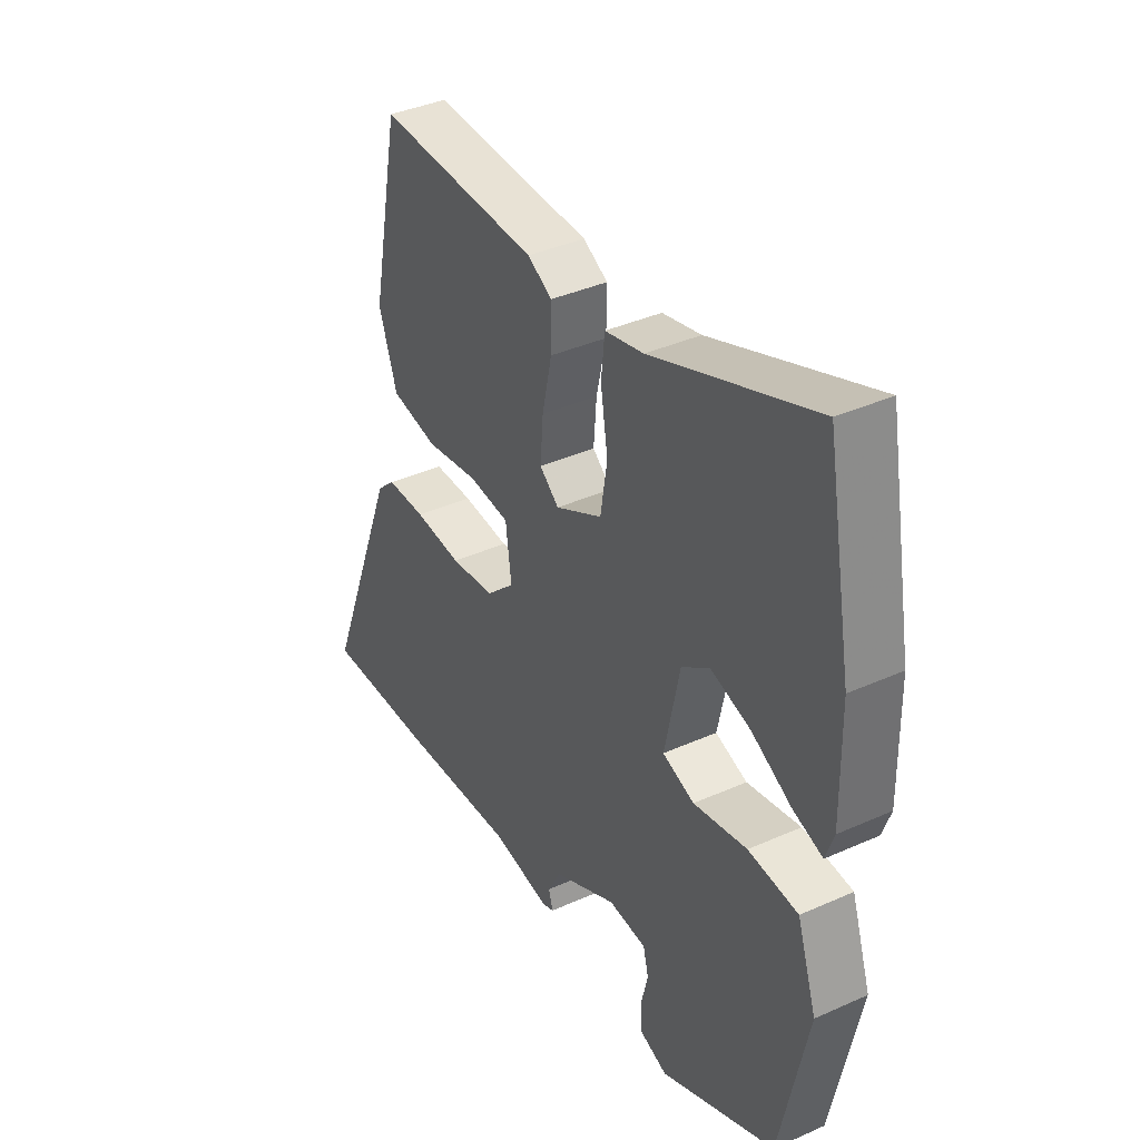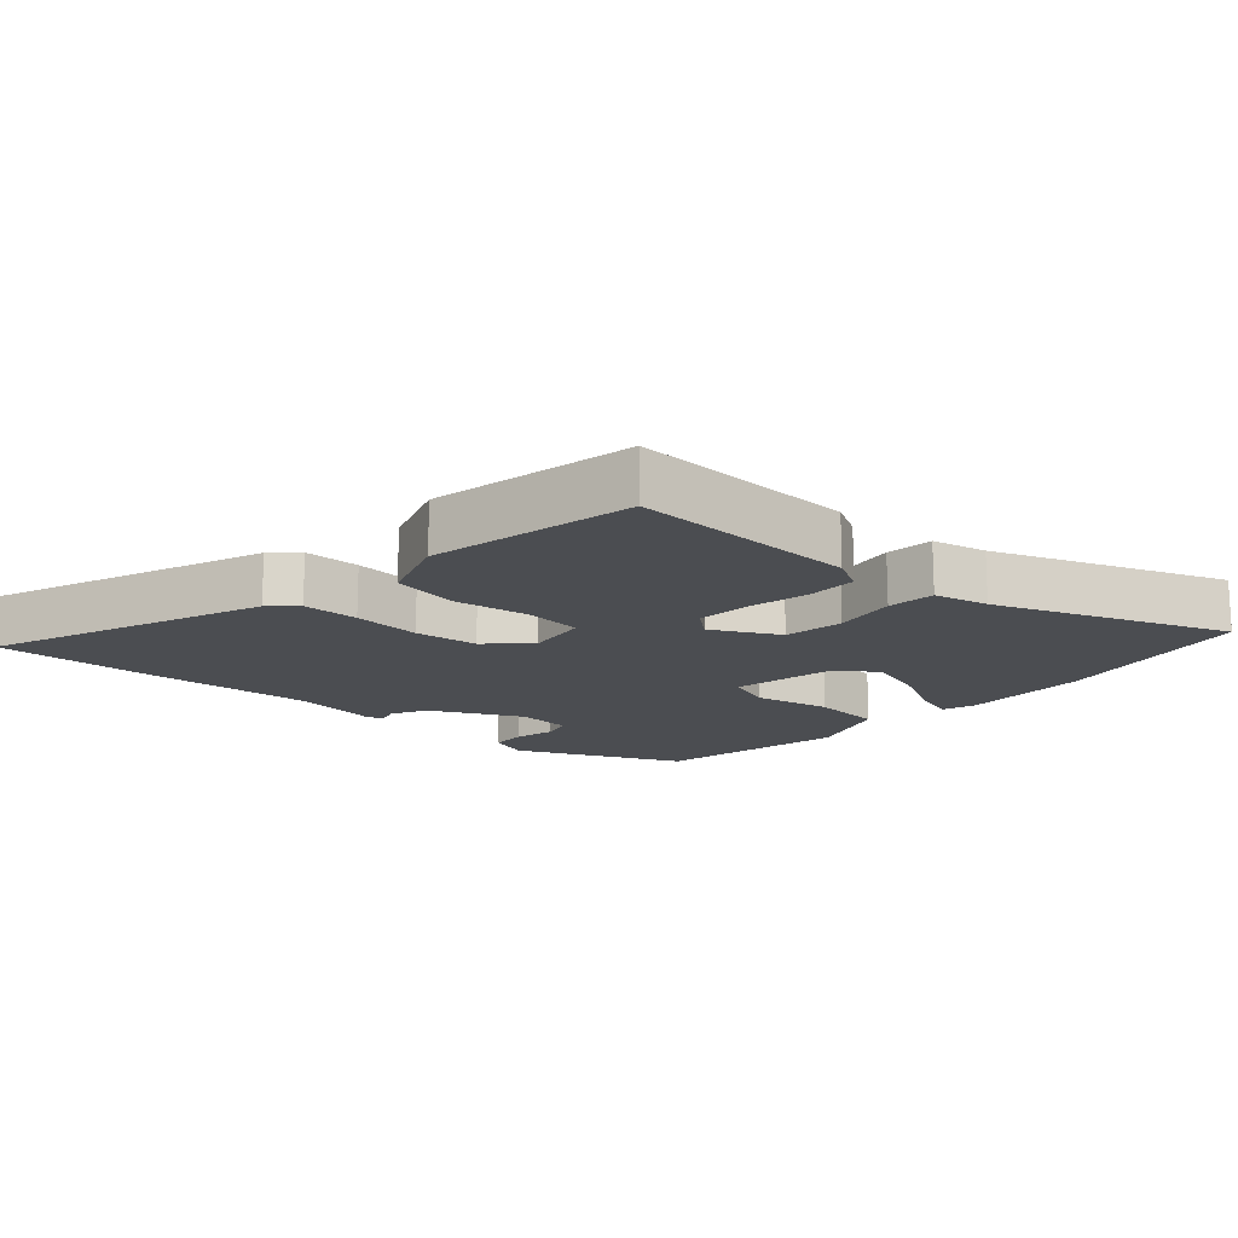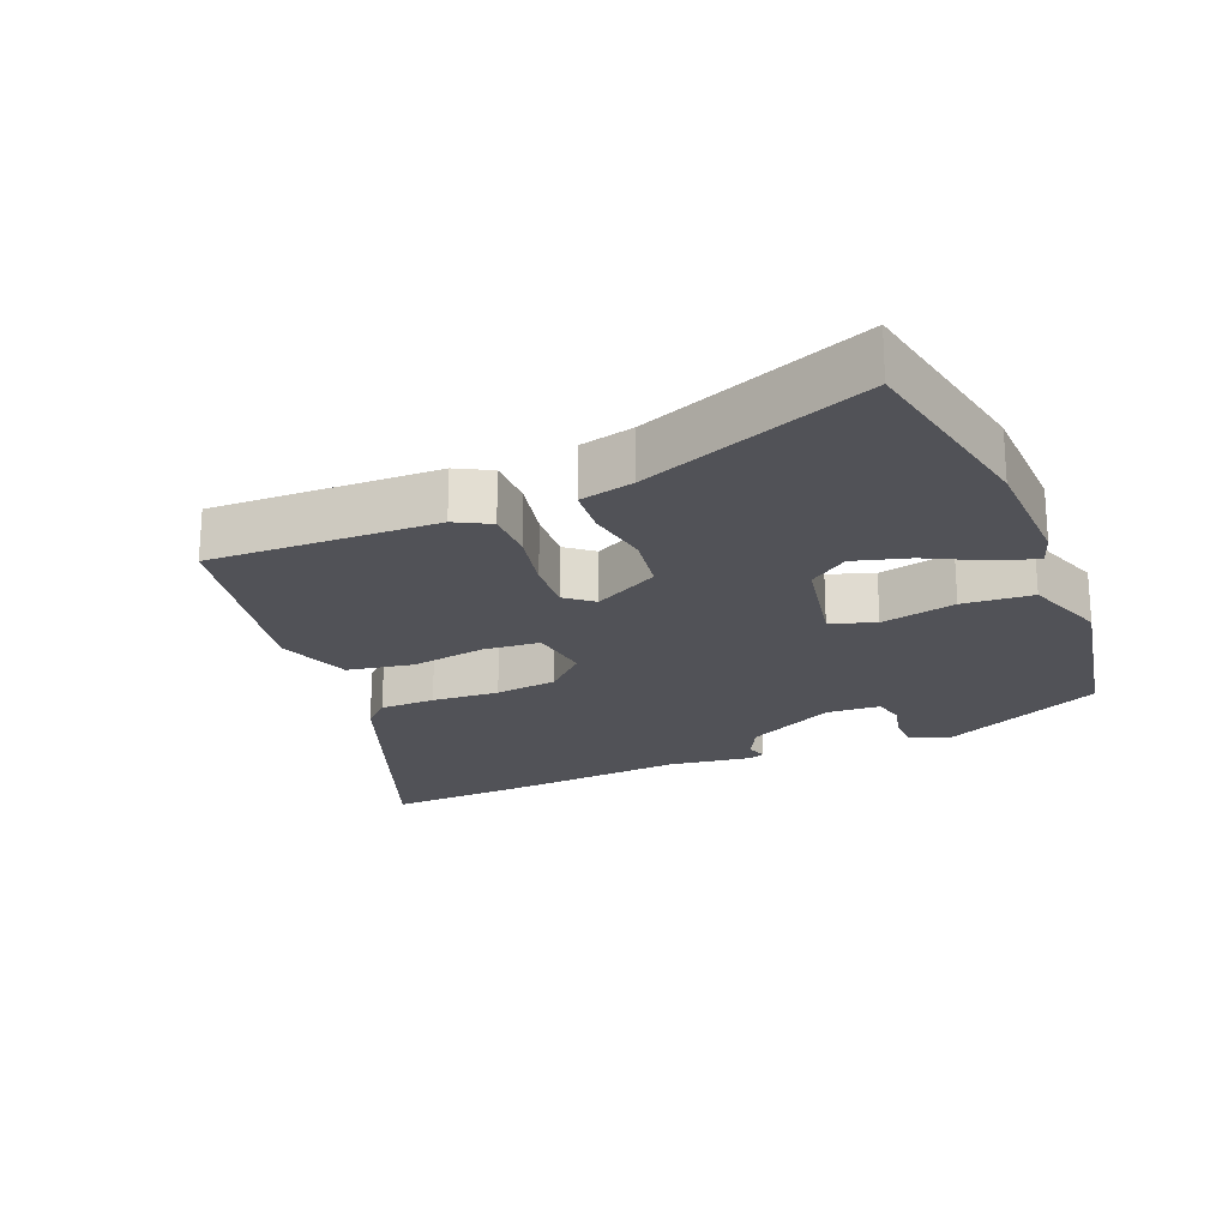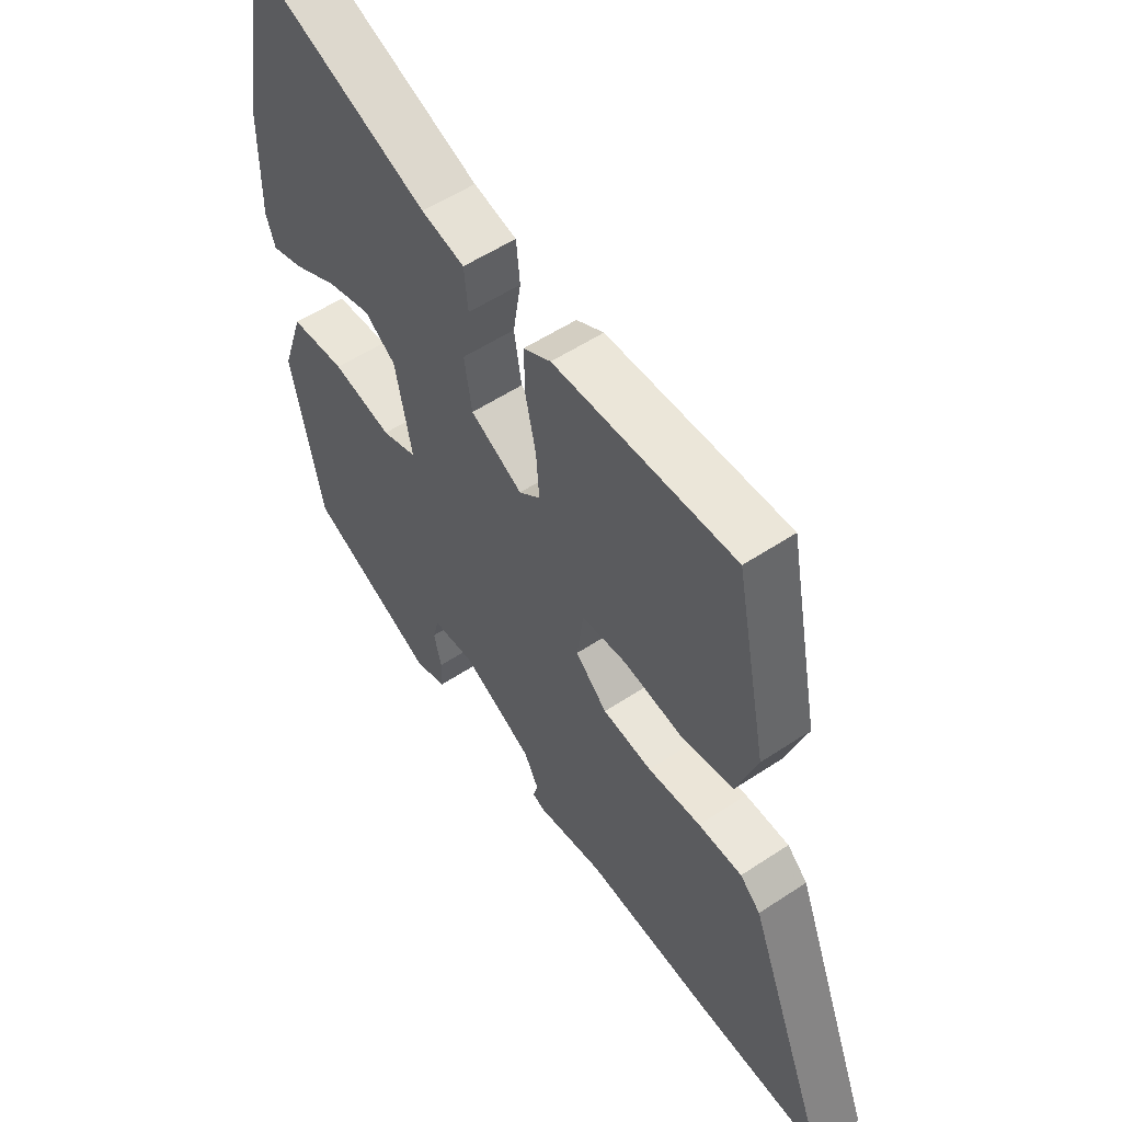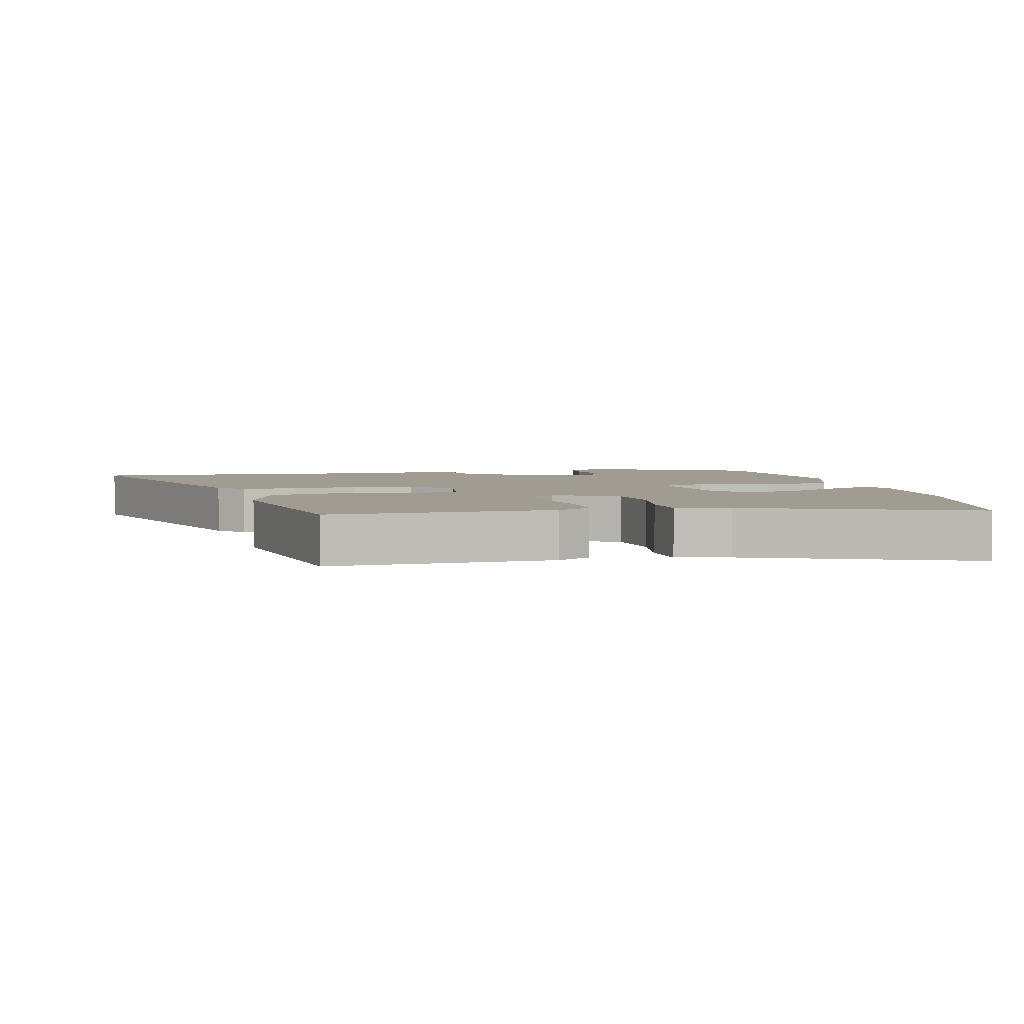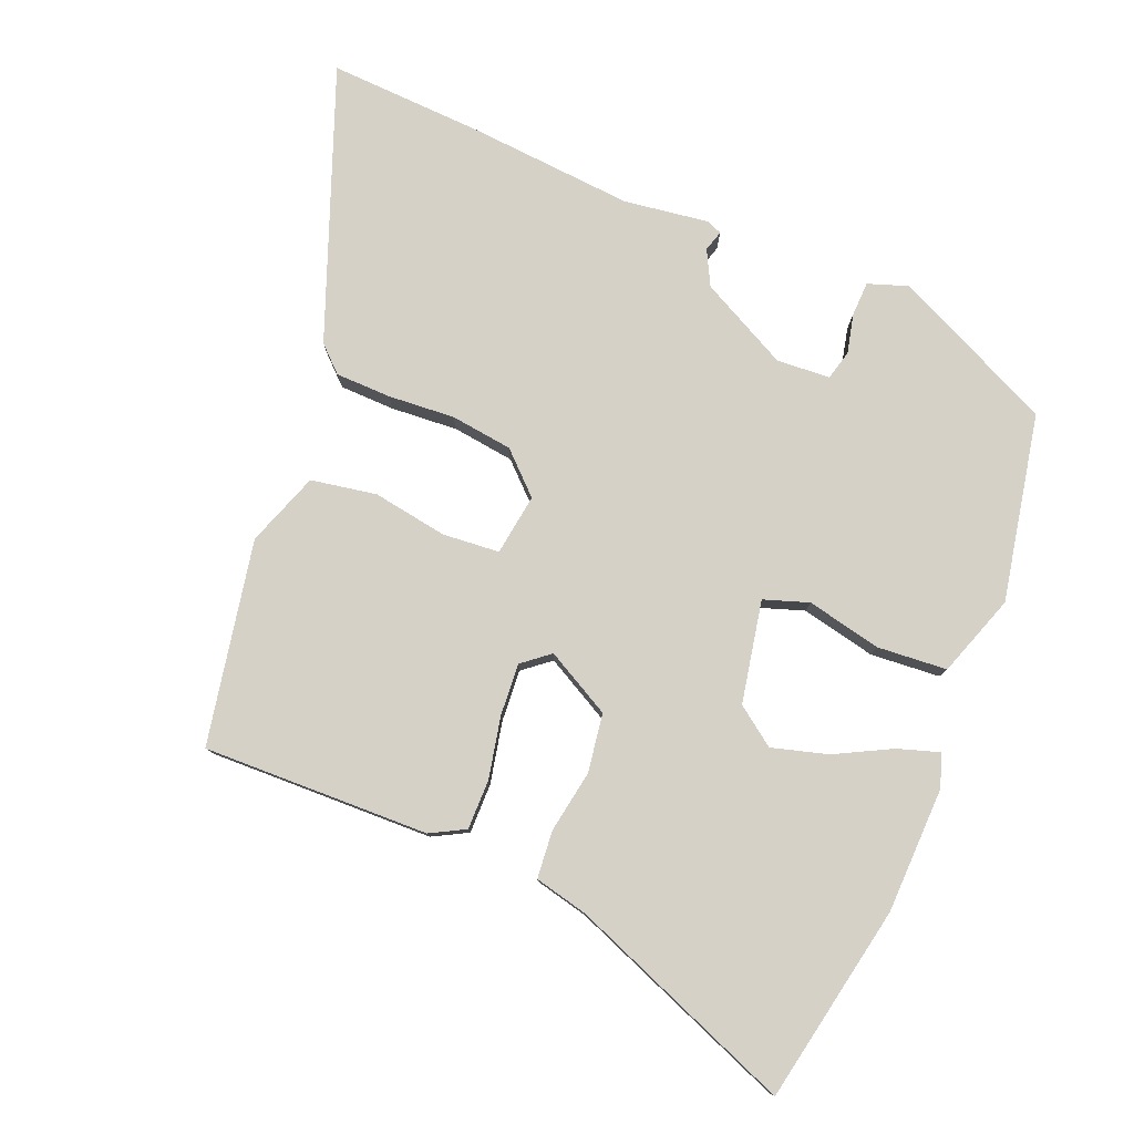
<metadata>
{"format":"obj","ext":"obj","renderer":"f3d","projection":"perspective","resolution":1024,"background":"white","views":[{"elev":38.5,"azim":60.6,"up":"+Z"},{"elev":-15.9,"azim":-41.7,"up":"+Y"},{"elev":-21.5,"azim":23.0,"up":"+Y"},{"elev":54.7,"azim":-125.1,"up":"+Z"},{"elev":4.3,"azim":-12.7,"up":"+Y"},{"elev":79.3,"azim":22.9,"up":"+Y"}]}
</metadata>
<code>
v 0.477 0.07 0.626
v 0.531 0.07 0.332
v 0.534 0.07 0.146
v 0.517 0.07 0.097
v 0.456 0.07 0.117
v 0.373 0.07 0.161
v 0.291 0.07 0.185
v 0.233 0.07 0.144
v 0.202 0.07 -0.007
v 0.268 0.07 -0.03
v 0.379 0.07 -0.007
v 0.482 0.07 -0.016
v 0.523 0.07 -0.138
v 0.466 0.07 -0.414
v 0.227 0.07 -0.523
v 0.168 0.07 -0.502
v 0.167 0.07 -0.451
v 0.181 0.07 -0.393
v 0.17 0.07 -0.349
v 0.091 0.07 -0.343
v -0.041 0.07 -0.409
v -0.068 0.07 -0.46
v -0.059 0.07 -0.491
v -0.082 0.07 -0.5
v -0.207 0.07 -0.481
v -0.45 0.07 -0.498
v -0.683 0.07 -0.507
v -0.528 0.07 -0.11
v -0.49 0.07 -0.075
v -0.408 0.07 -0.074
v -0.309 0.07 -0.082
v -0.217 0.07 -0.071
v -0.158 0.07 -0.016
v -0.17 0.07 0.075
v -0.254 0.07 0.083
v -0.365 0.07 0.066
v -0.462 0.07 0.084
v -0.5 0.07 0.194
v -0.44 0.07 0.495
v -0.105 0.07 0.483
v -0.054 0.07 0.455
v -0.055 0.07 0.381
v -0.075 0.07 0.29
v -0.081 0.07 0.213
v -0.041 0.07 0.18
v 0.056 0.07 0.231
v 0.07 0.07 0.318
v 0.055 0.07 0.411
v 0.062 0.07 0.481
v 0.142 0.07 0.499
v 0.477 0 0.626
v 0.531 0 0.332
v 0.534 0 0.146
v 0.517 0 0.097
v 0.456 0 0.117
v 0.373 0 0.161
v 0.291 0 0.185
v 0.233 0 0.144
v 0.202 0 -0.007
v 0.268 0 -0.03
v 0.379 0 -0.007
v 0.482 0 -0.016
v 0.523 0 -0.138
v 0.466 0 -0.414
v 0.227 0 -0.523
v 0.168 0 -0.502
v 0.167 0 -0.451
v 0.181 0 -0.393
v 0.17 0 -0.349
v 0.091 0 -0.343
v -0.041 0 -0.409
v -0.068 0 -0.46
v -0.059 0 -0.491
v -0.082 0 -0.5
v -0.207 0 -0.481
v -0.45 0 -0.498
v -0.683 0 -0.507
v -0.528 0 -0.11
v -0.49 0 -0.075
v -0.408 0 -0.074
v -0.309 0 -0.082
v -0.217 0 -0.071
v -0.158 0 -0.016
v -0.17 0 0.075
v -0.254 0 0.083
v -0.365 0 0.066
v -0.462 0 0.084
v -0.5 0 0.194
v -0.44 0 0.495
v -0.105 0 0.483
v -0.054 0 0.455
v -0.055 0 0.381
v -0.075 0 0.29
v -0.081 0 0.213
v -0.041 0 0.18
v 0.056 0 0.231
v 0.07 0 0.318
v 0.055 0 0.411
v 0.062 0 0.481
v 0.142 0 0.499
f 47 48 49 50
f 46 47 50 1
f 40 41 42 43
f 40 43 44
f 39 40 44
f 38 39 44 45
f 35 36 37 38
f 34 35 38 45
f 28 29 30 31
f 28 31 32
f 25 26 27 28
f 25 28 32
f 22 23 24 25
f 21 22 25 32
f 20 21 32 33
f 15 16 17 18
f 15 18 19
f 14 15 19
f 13 14 19
f 10 11 12 13
f 9 10 13 19
f 3 4 5 6
f 3 6 7
f 46 1 2 3
f 46 3 7
f 45 46 7 8
f 34 45 8 9
f 20 33 34
f 9 19 20 34
f 100 99 98 97
f 51 100 97 96
f 93 92 91 90
f 94 93 90
f 94 90 89
f 95 94 89 88
f 88 87 86 85
f 95 88 85 84
f 81 80 79 78
f 82 81 78
f 78 77 76 75
f 82 78 75
f 75 74 73 72
f 82 75 72 71
f 83 82 71 70
f 68 67 66 65
f 69 68 65
f 69 65 64
f 69 64 63
f 63 62 61 60
f 69 63 60 59
f 56 55 54 53
f 57 56 53
f 53 52 51 96
f 57 53 96
f 58 57 96 95
f 59 58 95 84
f 84 83 70
f 84 70 69 59
f 1 51 52 2
f 2 52 53 3
f 3 53 54 4
f 4 54 55 5
f 5 55 56 6
f 6 56 57 7
f 7 57 58 8
f 8 58 59 9
f 9 59 60 10
f 10 60 61 11
f 11 61 62 12
f 12 62 63 13
f 13 63 64 14
f 14 64 65 15
f 15 65 66 16
f 16 66 67 17
f 17 67 68 18
f 18 68 69 19
f 19 69 70 20
f 20 70 71 21
f 21 71 72 22
f 22 72 73 23
f 23 73 74 24
f 24 74 75 25
f 25 75 76 26
f 26 76 77 27
f 27 77 78 28
f 28 78 79 29
f 29 79 80 30
f 30 80 81 31
f 31 81 82 32
f 32 82 83 33
f 33 83 84 34
f 34 84 85 35
f 35 85 86 36
f 36 86 87 37
f 37 87 88 38
f 38 88 89 39
f 39 89 90 40
f 40 90 91 41
f 41 91 92 42
f 42 92 93 43
f 43 93 94 44
f 44 94 95 45
f 45 95 96 46
f 46 96 97 47
f 47 97 98 48
f 48 98 99 49
f 49 99 100 50
f 50 100 51 1

</code>
